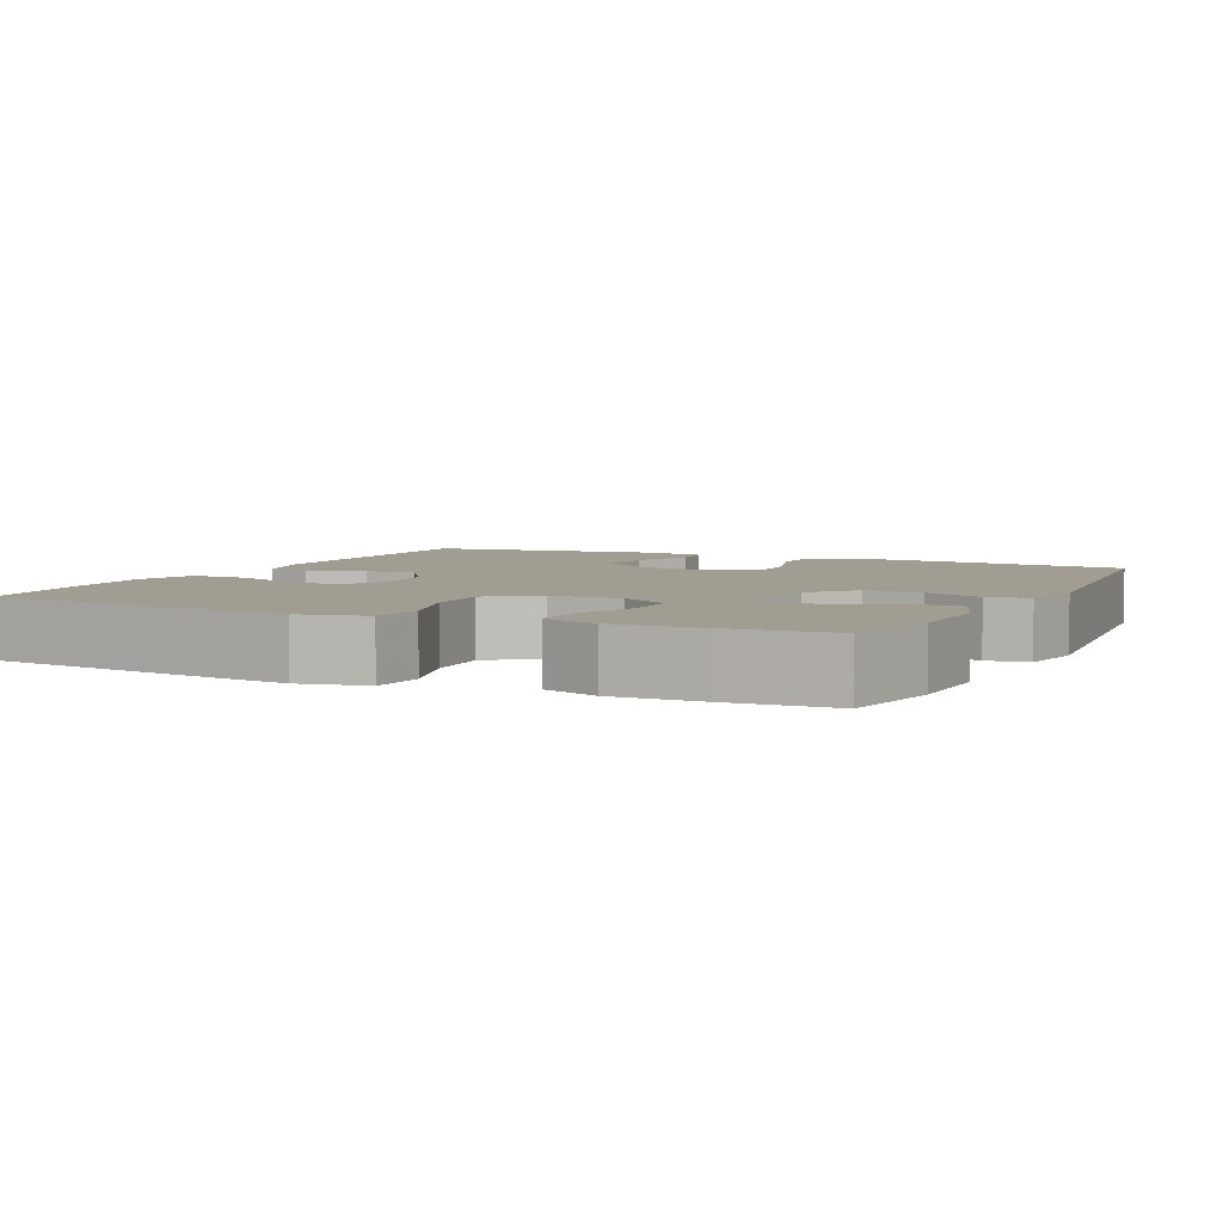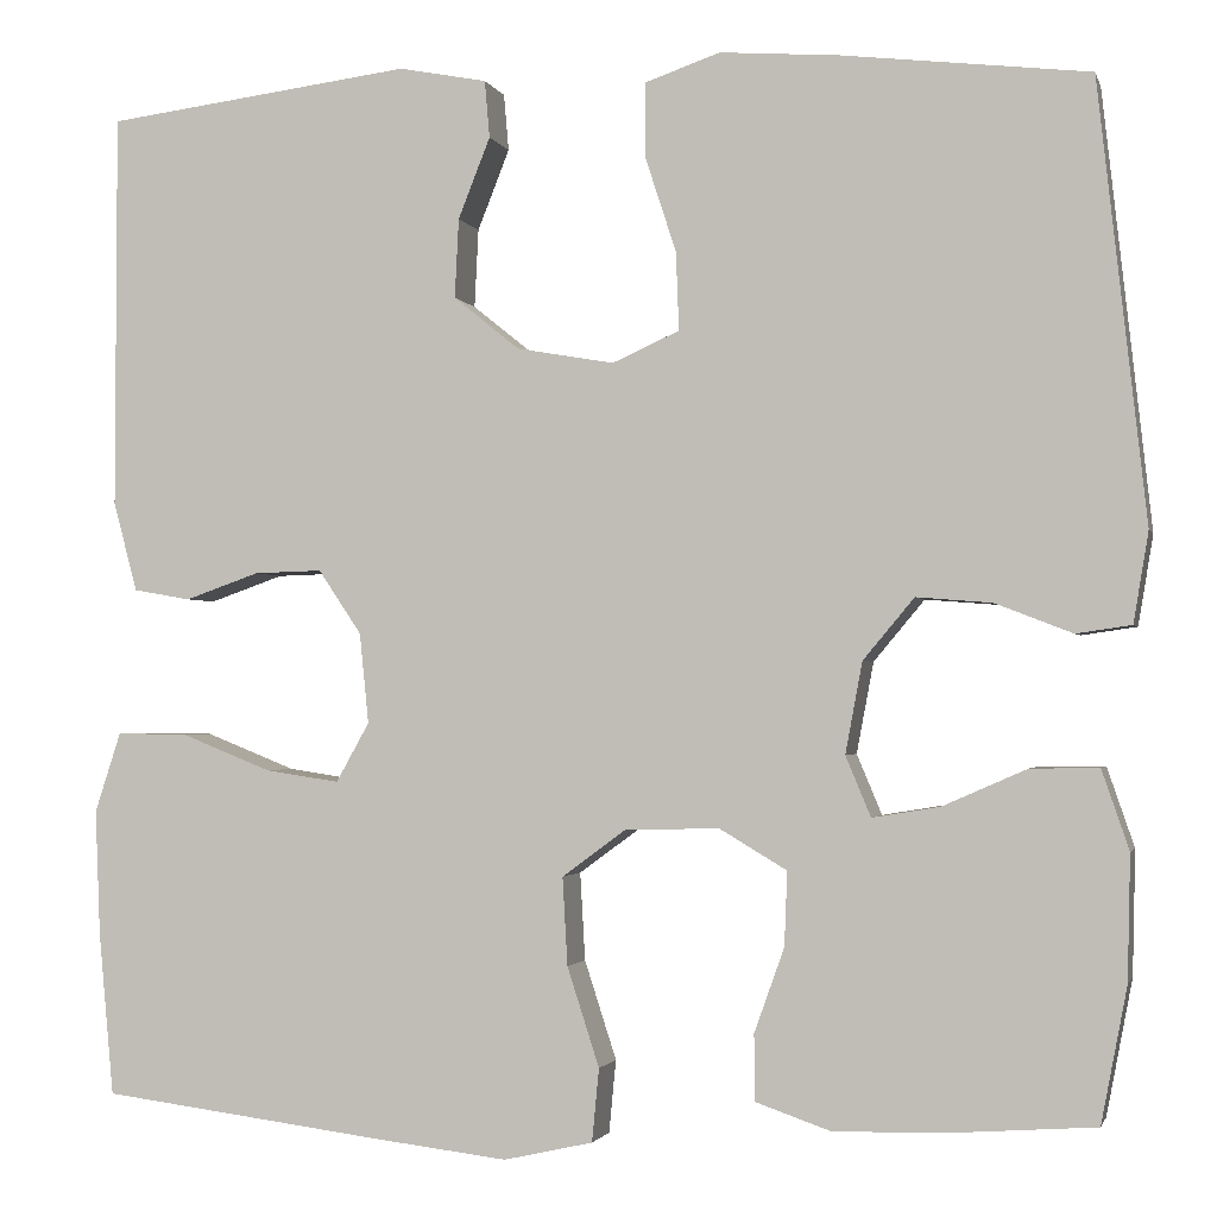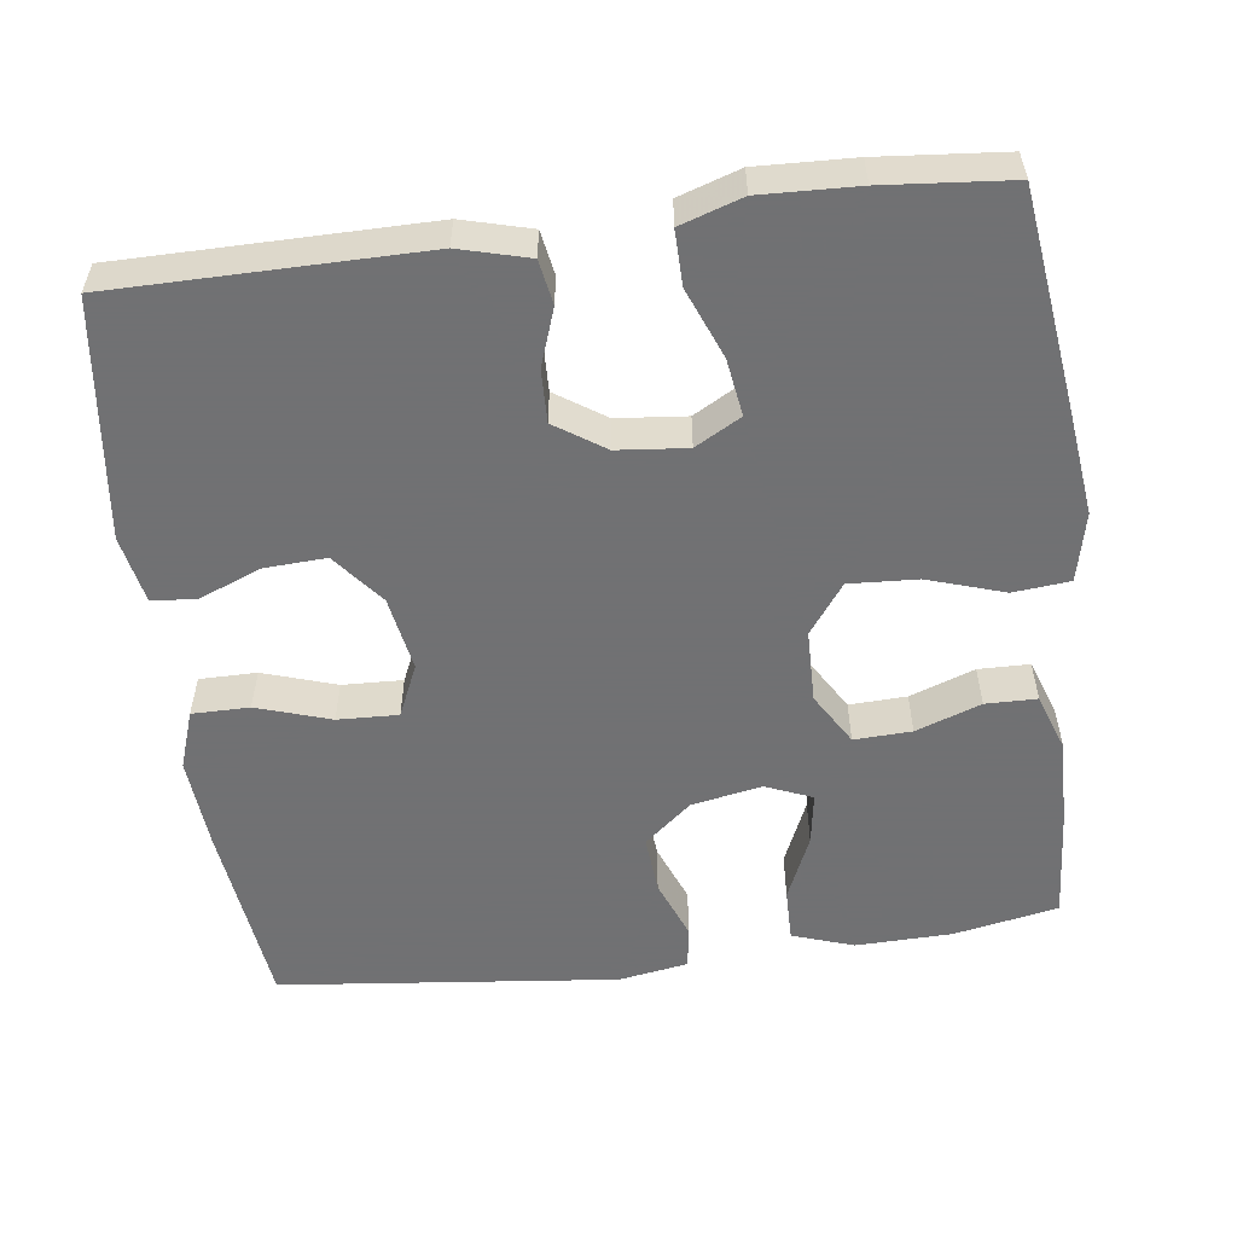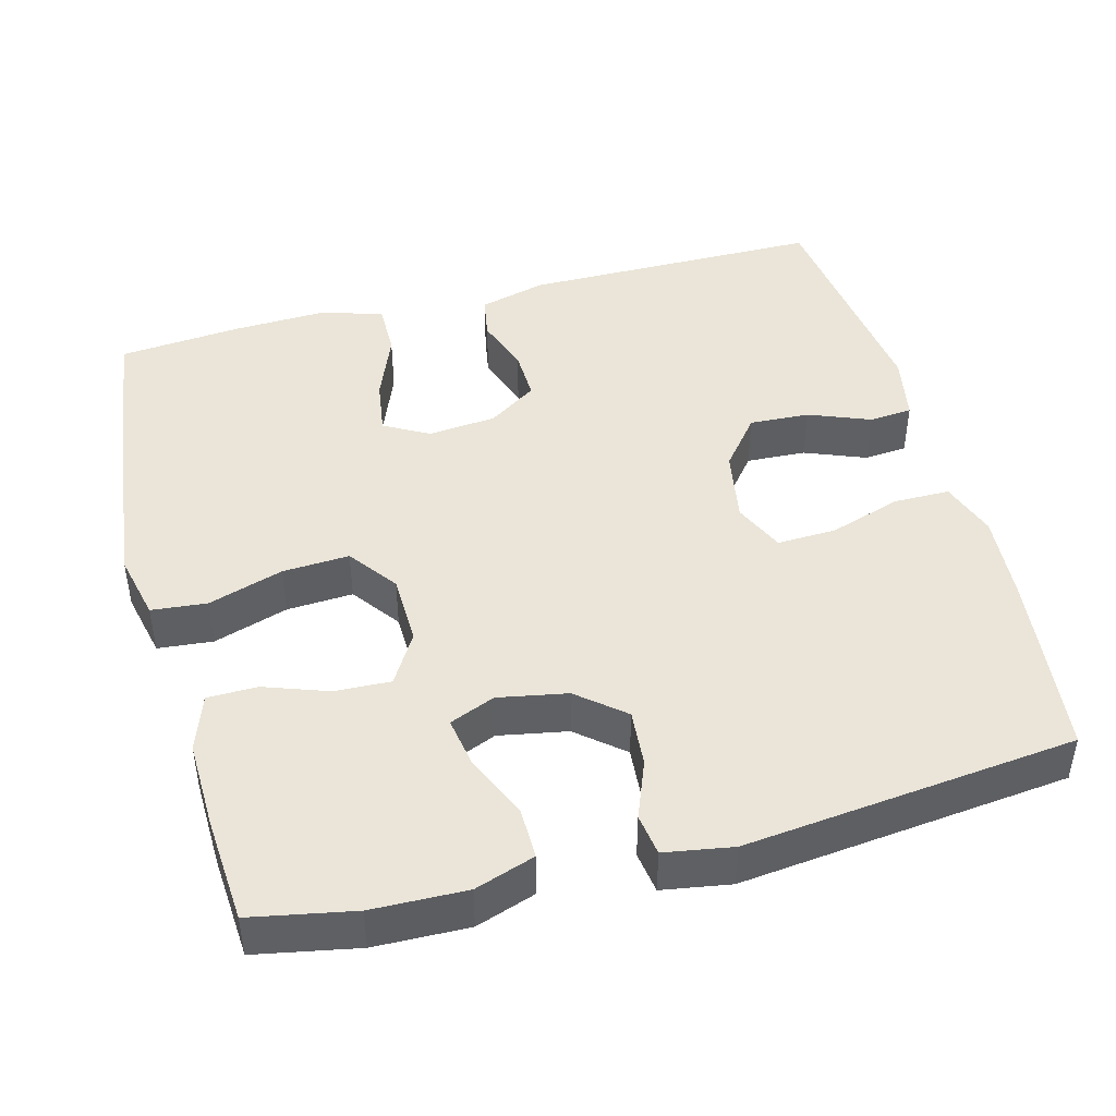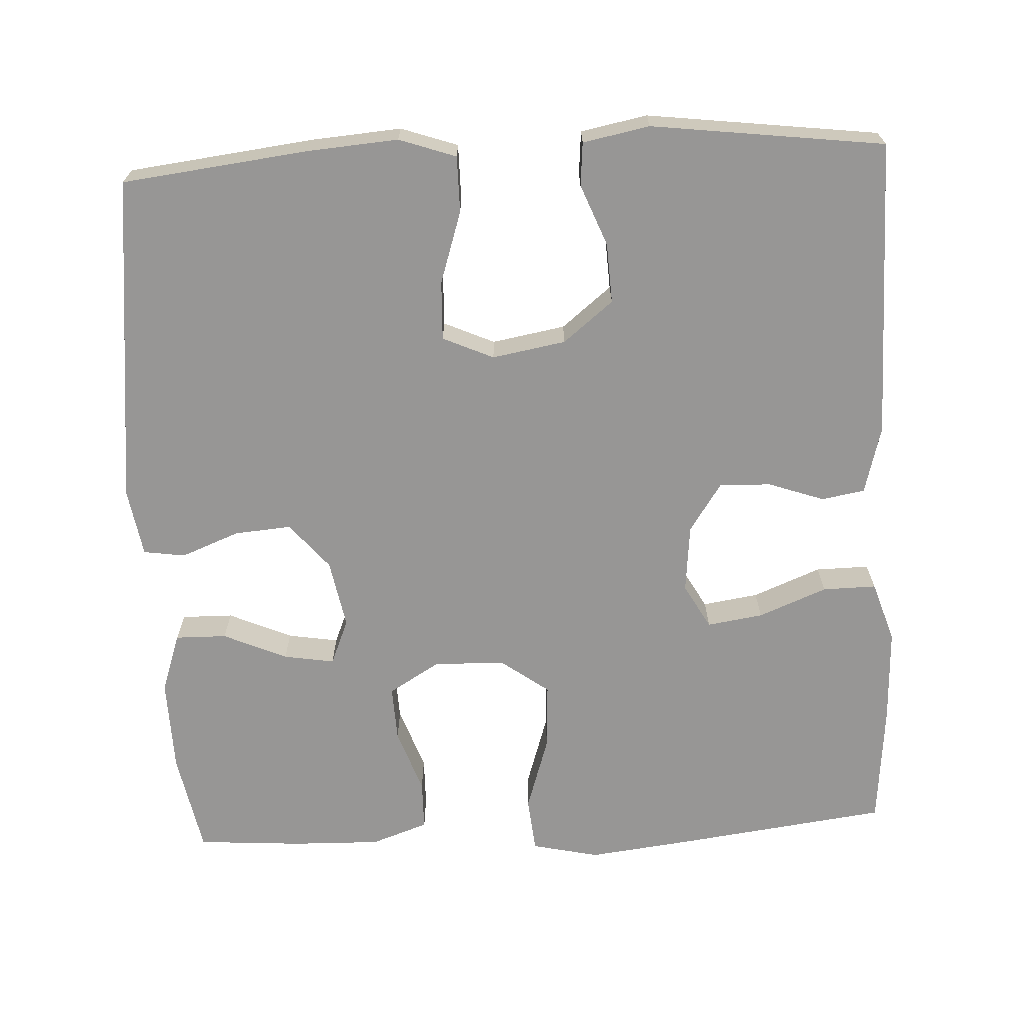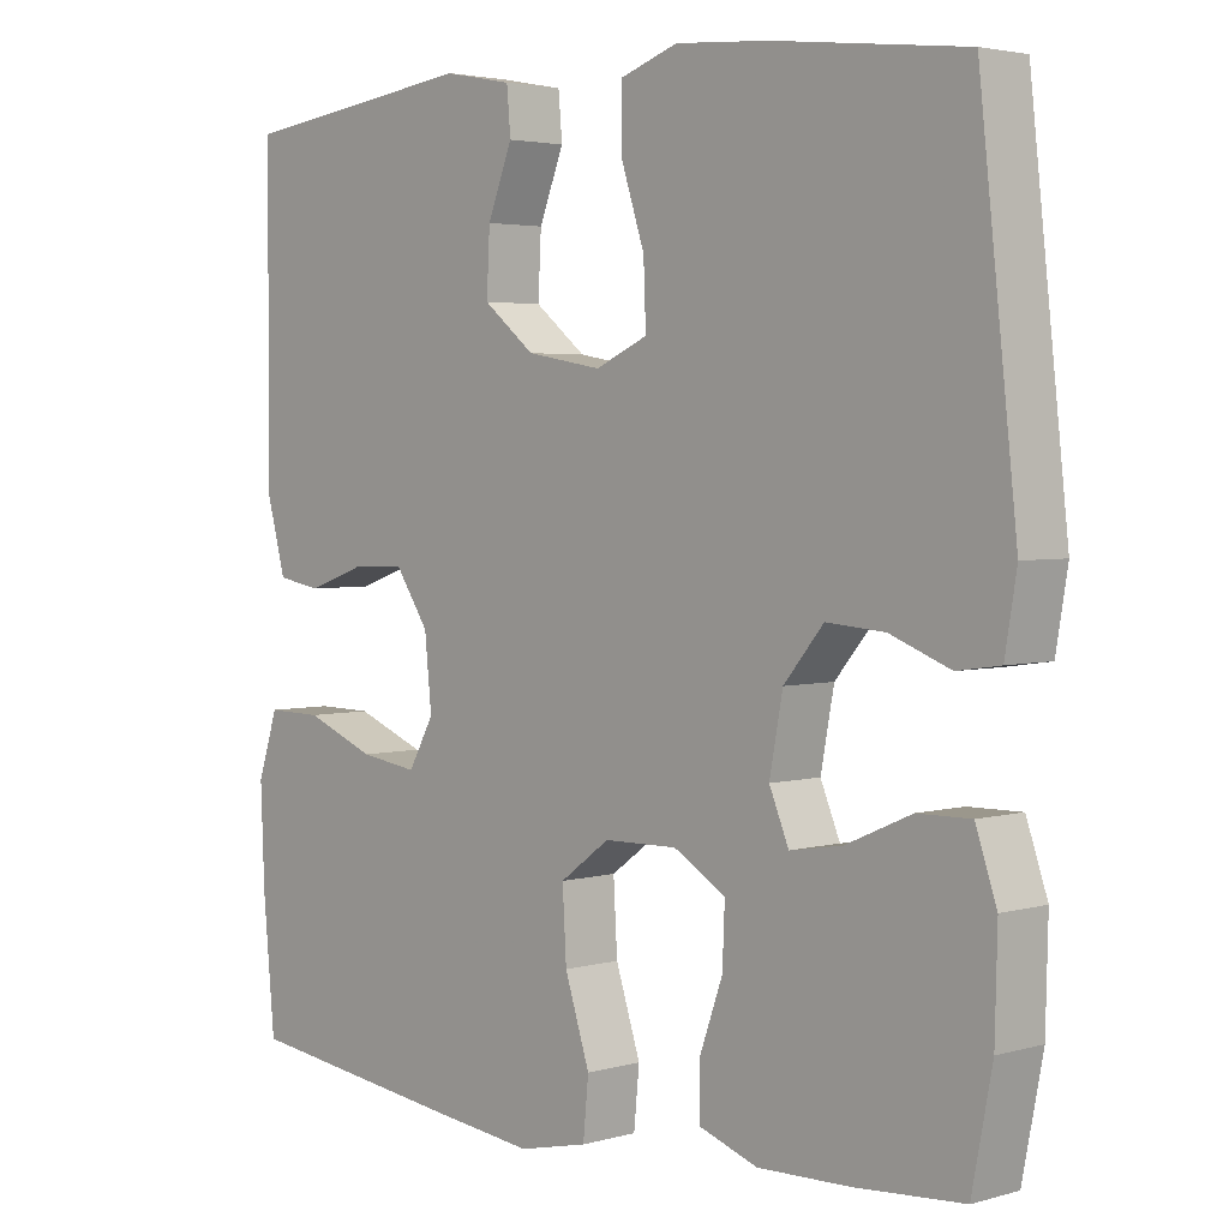
<metadata>
{"format":"obj","ext":"obj","renderer":"f3d","projection":"perspective","resolution":1024,"background":"white","views":[{"elev":4.8,"azim":-154.3,"up":"+Y"},{"elev":-1.8,"azim":-166.1,"up":"+Z"},{"elev":-55.3,"azim":97.5,"up":"+Y"},{"elev":44.9,"azim":-104.9,"up":"+Y"},{"elev":-67.9,"azim":2.9,"up":"+Y"},{"elev":3.3,"azim":-133.6,"up":"+Z"}]}
</metadata>
<code>
v -0.5 0.07 0.5
v -0.254 0.07 0.529
v -0.135 0.07 0.538
v -0.06 0.07 0.512
v -0.06 0.07 0.438
v -0.091 0.07 0.343
v -0.094 0.07 0.265
v -0.027 0.07 0.235
v 0.07 0.07 0.252
v 0.136 0.07 0.305
v 0.132 0.07 0.384
v 0.1 0.07 0.465
v 0.105 0.07 0.522
v 0.193 0.07 0.539
v 0.5 0.07 0.5
v 0.501 0.07 0.104
v 0.477 0.07 0.015
v 0.42 0.07 0.005
v 0.346 0.07 0.031
v 0.278 0.07 0.033
v 0.235 0.07 -0.031
v 0.226 0.07 -0.121
v 0.259 0.07 -0.18
v 0.333 0.07 -0.169
v 0.423 0.07 -0.133
v 0.494 0.07 -0.132
v 0.52 0.07 -0.212
v 0.515 0.07 -0.337
v 0.5 0.07 -0.5
v 0.218 0.07 -0.536
v 0.083 0.07 -0.552
v -0.006 0.07 -0.532
v -0.013 0.07 -0.459
v 0.019 0.07 -0.36
v 0.024 0.07 -0.272
v -0.04 0.07 -0.225
v -0.134 0.07 -0.223
v -0.201 0.07 -0.263
v -0.198 0.07 -0.337
v -0.168 0.07 -0.421
v -0.169 0.07 -0.487
v -0.244 0.07 -0.513
v -0.361 0.07 -0.51
v -0.5 0.07 -0.5
v -0.526 0.07 -0.365
v -0.529 0.07 -0.241
v -0.502 0.07 -0.162
v -0.434 0.07 -0.163
v -0.35 0.07 -0.2
v -0.283 0.07 -0.211
v -0.258 0.07 -0.151
v -0.275 0.07 -0.06
v -0.326 0.07 0.001
v -0.401 0.07 -0.005
v -0.478 0.07 -0.035
v -0.533 0.07 -0.027
v -0.548 0.07 0.063
v -0.5 0 0.5
v -0.254 0 0.529
v -0.135 0 0.538
v -0.06 0 0.512
v -0.06 0 0.438
v -0.091 0 0.343
v -0.094 0 0.265
v -0.027 0 0.235
v 0.07 0 0.252
v 0.136 0 0.305
v 0.132 0 0.384
v 0.1 0 0.465
v 0.105 0 0.522
v 0.193 0 0.539
v 0.5 0 0.5
v 0.501 0 0.104
v 0.477 0 0.015
v 0.42 0 0.005
v 0.346 0 0.031
v 0.278 0 0.033
v 0.235 0 -0.031
v 0.226 0 -0.121
v 0.259 0 -0.18
v 0.333 0 -0.169
v 0.423 0 -0.133
v 0.494 0 -0.132
v 0.52 0 -0.212
v 0.515 0 -0.337
v 0.5 0 -0.5
v 0.218 0 -0.536
v 0.083 0 -0.552
v -0.006 0 -0.532
v -0.013 0 -0.459
v 0.019 0 -0.36
v 0.024 0 -0.272
v -0.04 0 -0.225
v -0.134 0 -0.223
v -0.201 0 -0.263
v -0.198 0 -0.337
v -0.168 0 -0.421
v -0.169 0 -0.487
v -0.244 0 -0.513
v -0.361 0 -0.51
v -0.5 0 -0.5
v -0.526 0 -0.365
v -0.529 0 -0.241
v -0.502 0 -0.162
v -0.434 0 -0.163
v -0.35 0 -0.2
v -0.283 0 -0.211
v -0.258 0 -0.151
v -0.275 0 -0.06
v -0.326 0 0.001
v -0.401 0 -0.005
v -0.478 0 -0.035
v -0.533 0 -0.027
v -0.548 0 0.063
f 54 55 56 57
f 53 54 57 1
f 52 53 1 2
f 51 52 2 3
f 46 47 48 49
f 46 49 50
f 45 46 50
f 44 45 50
f 43 44 50
f 42 43 50 51
f 39 40 41 42
f 38 39 42 51
f 31 32 33 34
f 31 34 35
f 30 31 35
f 29 30 35
f 28 29 35 36
f 24 25 26 27
f 23 24 27 28
f 16 17 18 19
f 16 19 20
f 15 16 20
f 14 15 20 21
f 11 12 13 14
f 10 11 14 21
f 3 4 5 6
f 3 6 7
f 37 38 51 3
f 23 28 36
f 22 23 36 37
f 9 10 21 22
f 8 9 22 37
f 7 8 37
f 3 7 37
f 114 113 112 111
f 58 114 111 110
f 59 58 110 109
f 60 59 109 108
f 106 105 104 103
f 107 106 103
f 107 103 102
f 107 102 101
f 107 101 100
f 108 107 100 99
f 99 98 97 96
f 108 99 96 95
f 91 90 89 88
f 92 91 88
f 92 88 87
f 92 87 86
f 93 92 86 85
f 84 83 82 81
f 85 84 81 80
f 76 75 74 73
f 77 76 73
f 77 73 72
f 78 77 72 71
f 71 70 69 68
f 78 71 68 67
f 63 62 61 60
f 64 63 60
f 60 108 95 94
f 93 85 80
f 94 93 80 79
f 79 78 67 66
f 94 79 66 65
f 94 65 64
f 94 64 60
f 1 58 59 2
f 2 59 60 3
f 3 60 61 4
f 4 61 62 5
f 5 62 63 6
f 6 63 64 7
f 7 64 65 8
f 8 65 66 9
f 9 66 67 10
f 10 67 68 11
f 11 68 69 12
f 12 69 70 13
f 13 70 71 14
f 14 71 72 15
f 15 72 73 16
f 16 73 74 17
f 17 74 75 18
f 18 75 76 19
f 19 76 77 20
f 20 77 78 21
f 21 78 79 22
f 22 79 80 23
f 23 80 81 24
f 24 81 82 25
f 25 82 83 26
f 26 83 84 27
f 27 84 85 28
f 28 85 86 29
f 29 86 87 30
f 30 87 88 31
f 31 88 89 32
f 32 89 90 33
f 33 90 91 34
f 34 91 92 35
f 35 92 93 36
f 36 93 94 37
f 37 94 95 38
f 38 95 96 39
f 39 96 97 40
f 40 97 98 41
f 41 98 99 42
f 42 99 100 43
f 43 100 101 44
f 44 101 102 45
f 45 102 103 46
f 46 103 104 47
f 47 104 105 48
f 48 105 106 49
f 49 106 107 50
f 50 107 108 51
f 51 108 109 52
f 52 109 110 53
f 53 110 111 54
f 54 111 112 55
f 55 112 113 56
f 56 113 114 57
f 57 114 58 1

</code>
